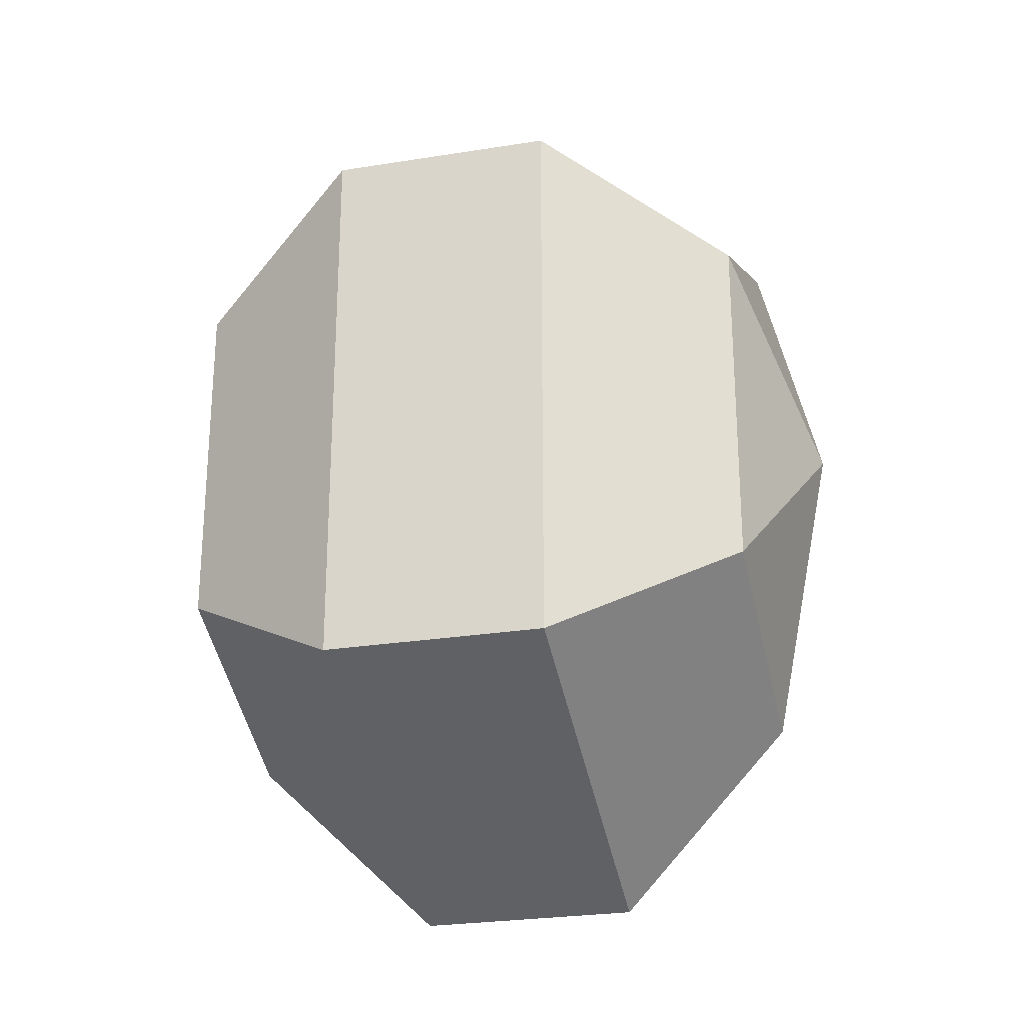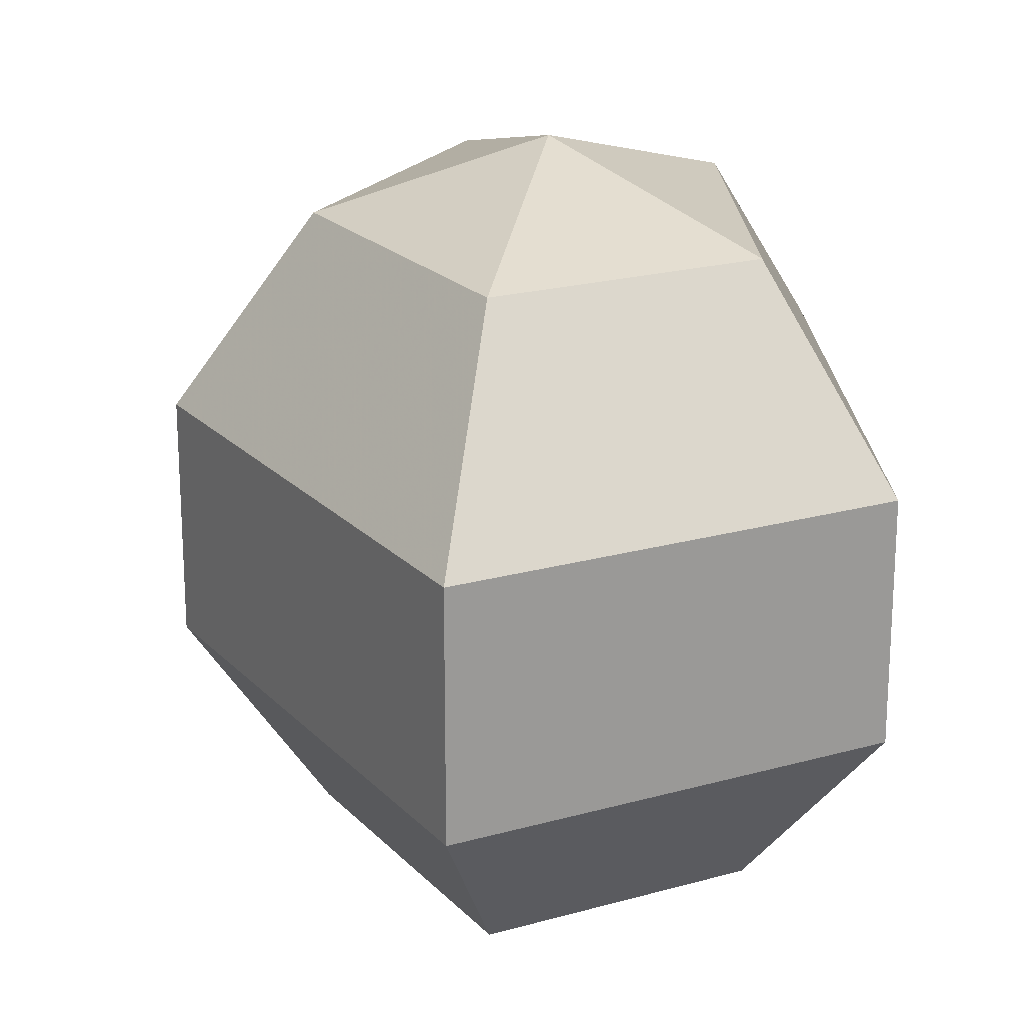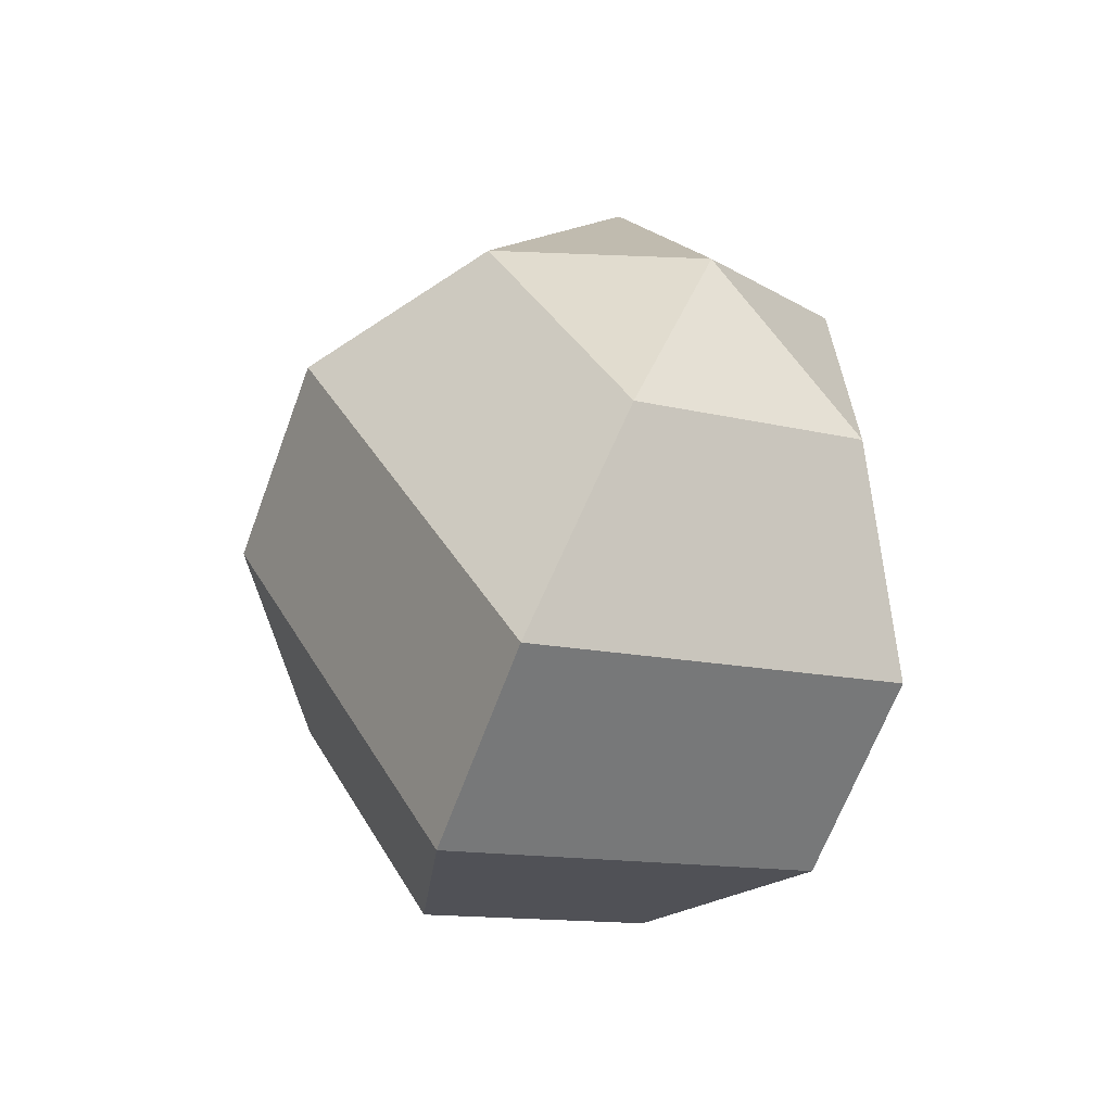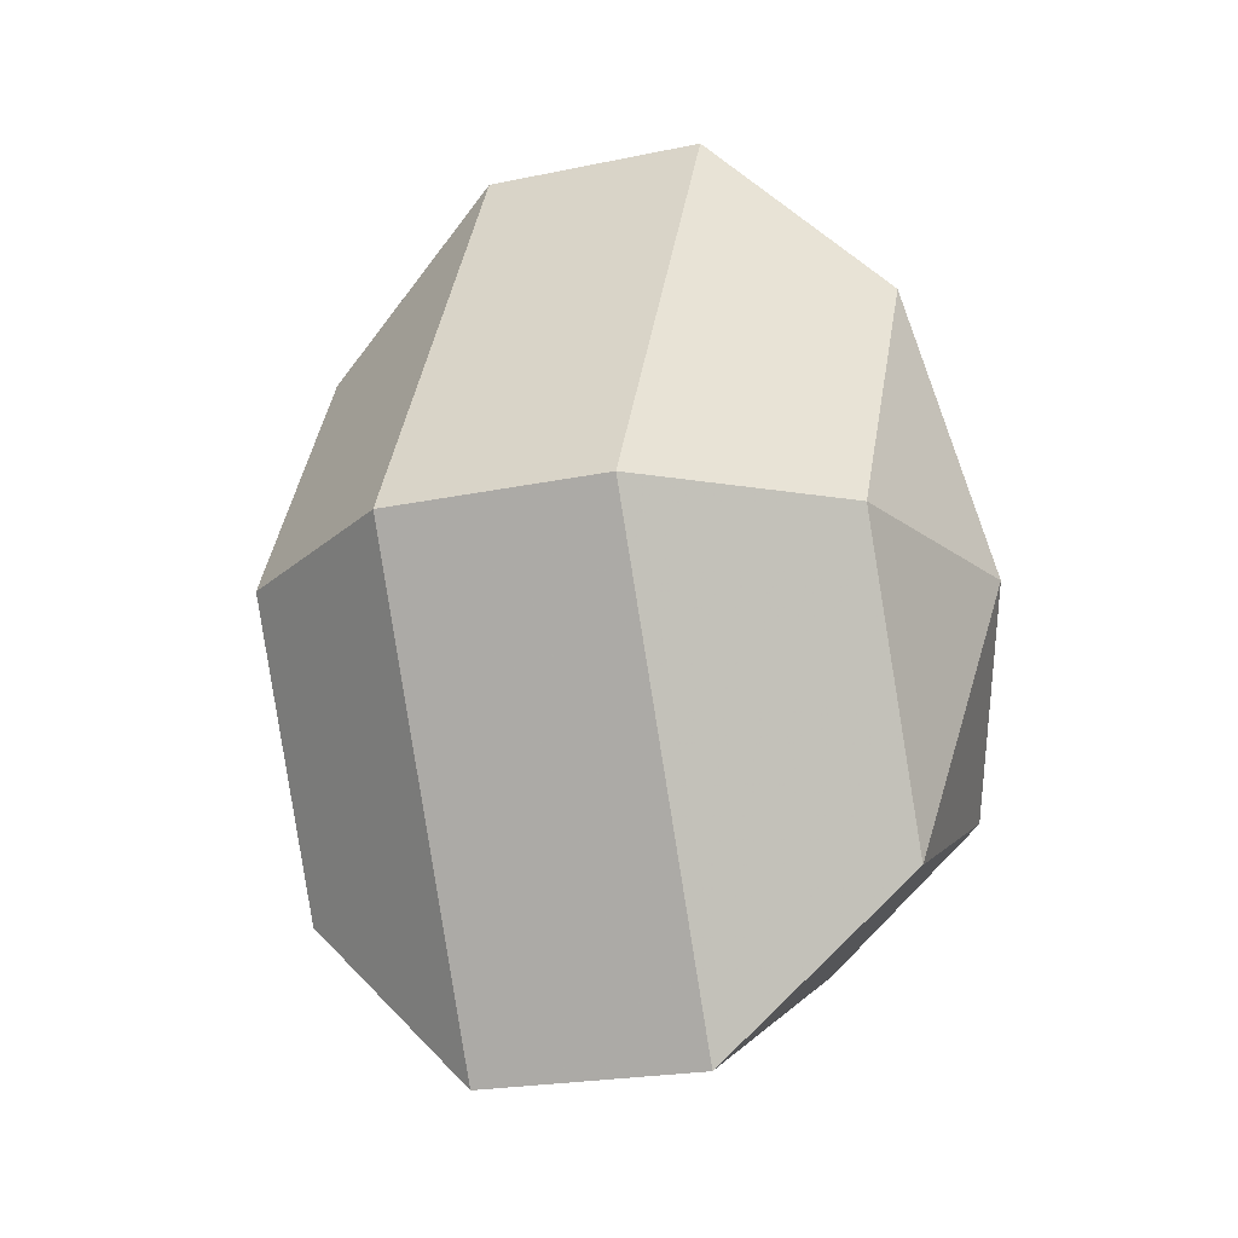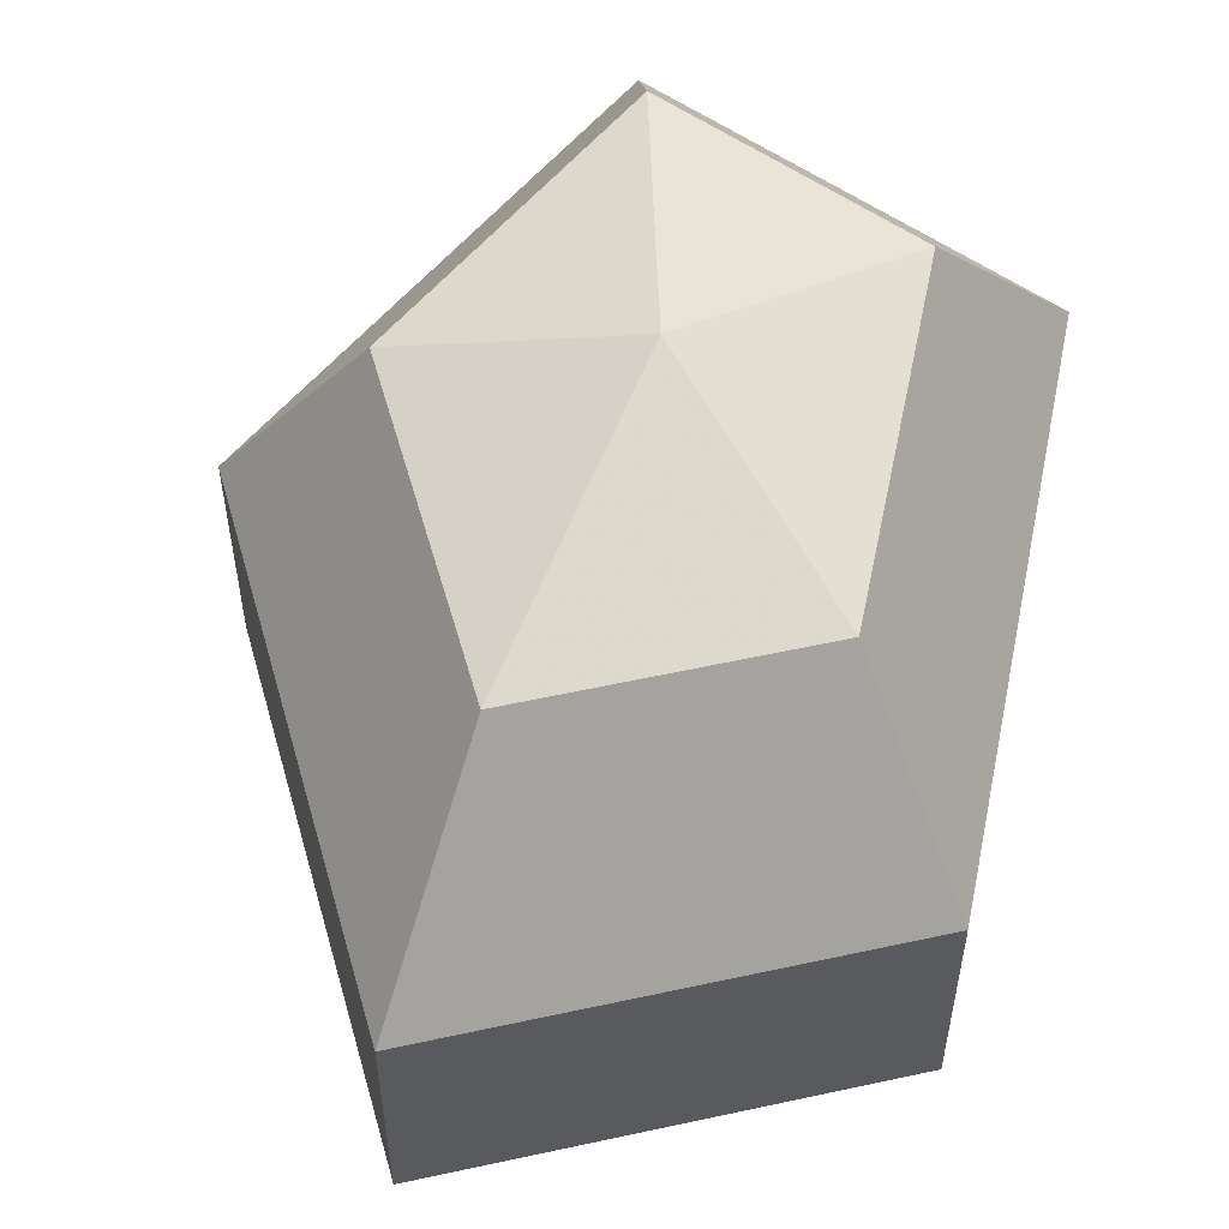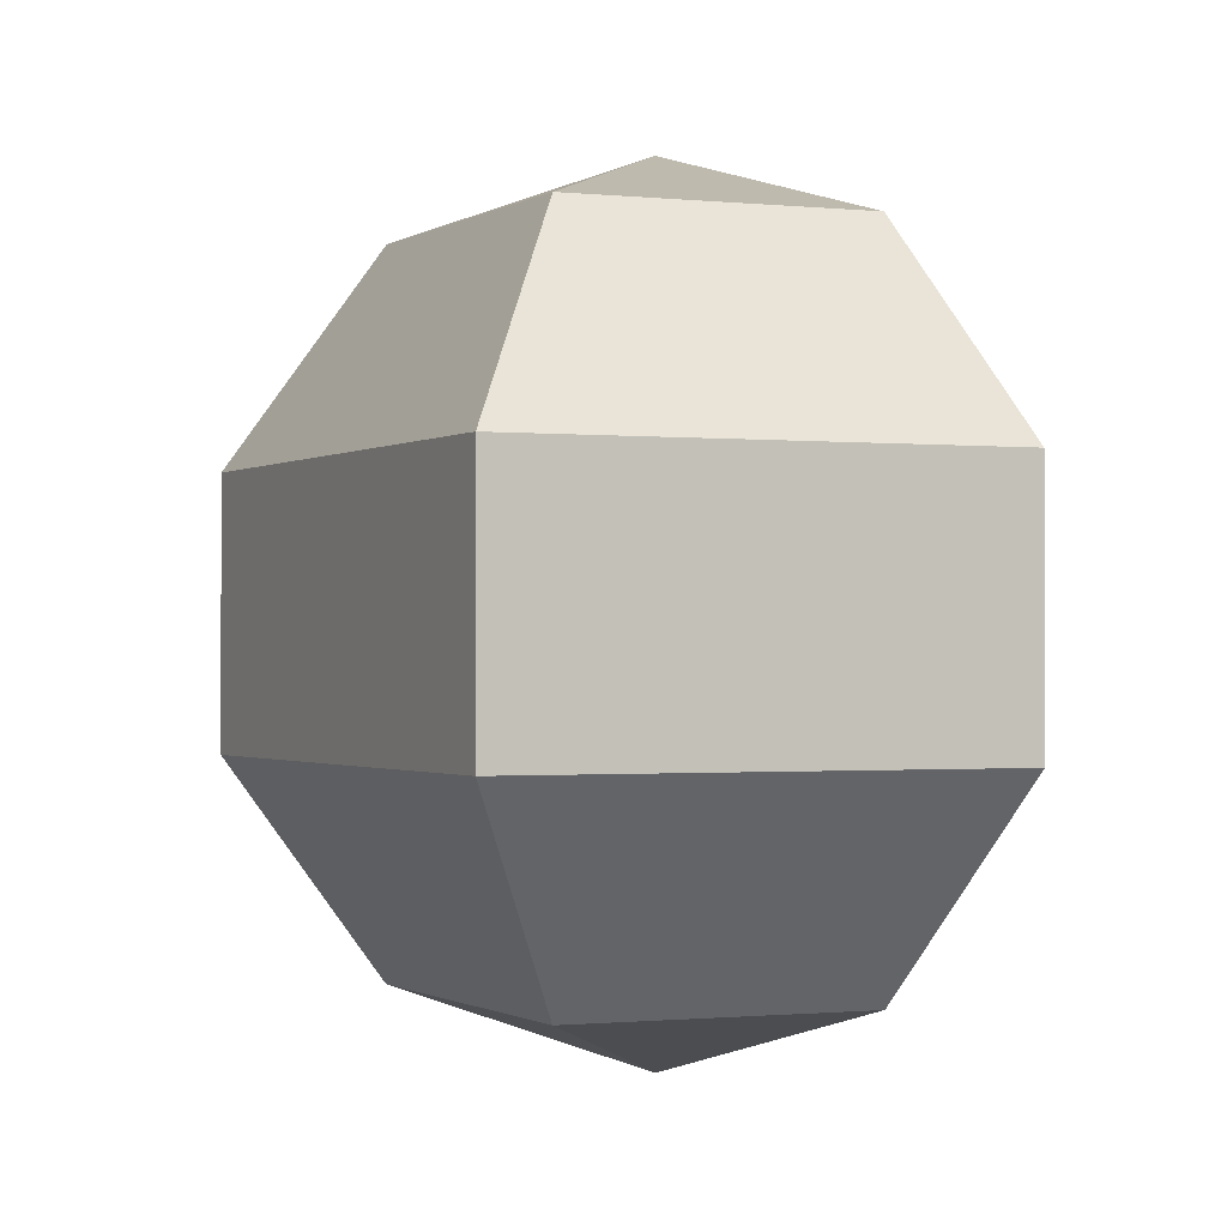
<metadata>
{"format":"obj","ext":"obj","renderer":"f3d","projection":"perspective","resolution":1024,"background":"white","views":[{"elev":-25.8,"azim":104.4,"up":"+Y"},{"elev":20.7,"azim":-2.6,"up":"+Z"},{"elev":-65.1,"azim":-20.2,"up":"+Y"},{"elev":-22.0,"azim":-69.8,"up":"+Y"},{"elev":56.4,"azim":11.6,"up":"+Z"},{"elev":-0.8,"azim":2.0,"up":"+Z"}]}
</metadata>
<code>
v 202 162 93
v 202 162 93
v 202 162 93
v 202 162 93
v 202 162 93
v 202 162 93
v 197.9 162 94.34
v 200.7 156.5 94.34
v 205.3 158.6 94.34
v 205.3 165.4 94.34
v 200.7 167.5 94.34
v 197.9 162 94.34
v 195.3 162 97.84
v 199.9 153.1 97.84
v 207.4 156.5 97.84
v 207.4 167.5 97.84
v 199.9 170.9 97.84
v 195.3 162 97.84
v 195.3 162 102.2
v 199.9 153.1 102.2
v 207.4 156.5 102.2
v 207.4 167.5 102.2
v 199.9 170.9 102.2
v 195.3 162 102.2
v 197.9 162 105.7
v 200.7 156.5 105.7
v 205.3 158.6 105.7
v 205.3 165.4 105.7
v 200.7 167.5 105.7
v 197.9 162 105.7
v 202 162 107
v 202 162 107
v 202 162 107
v 202 162 107
v 202 162 107
v 202 162 107
g foo
f 8 7 1
f 9 8 2
f 10 9 3
f 11 10 4
f 12 11 5
f 14 13 7
f 15 14 8
f 16 15 9
f 17 16 10
f 18 17 11
f 20 19 13
f 21 20 14
f 22 21 15
f 23 22 16
f 24 23 17
f 26 25 19
f 27 26 20
f 28 27 21
f 29 28 22
f 30 29 23
f 32 31 25
f 33 32 26
f 34 33 27
f 35 34 28
f 36 35 29
f 2 8 1
f 3 9 2
f 4 10 3
f 5 11 4
f 6 12 5
f 8 14 7
f 9 15 8
f 10 16 9
f 11 17 10
f 12 18 11
f 14 20 13
f 15 21 14
f 16 22 15
f 17 23 16
f 18 24 17
f 20 26 19
f 21 27 20
f 22 28 21
f 23 29 22
f 24 30 23
f 26 32 25
f 27 33 26
f 28 34 27
f 29 35 28
f 30 36 29
g

</code>
